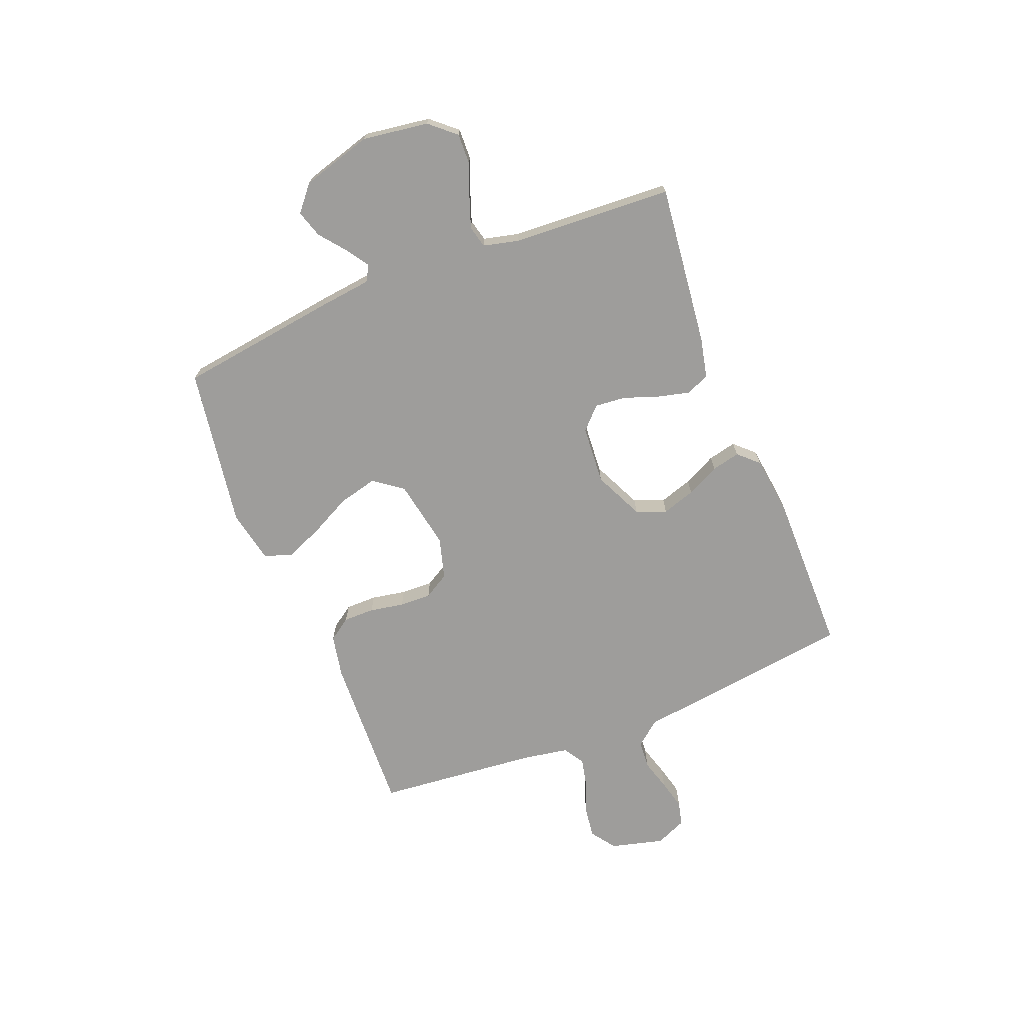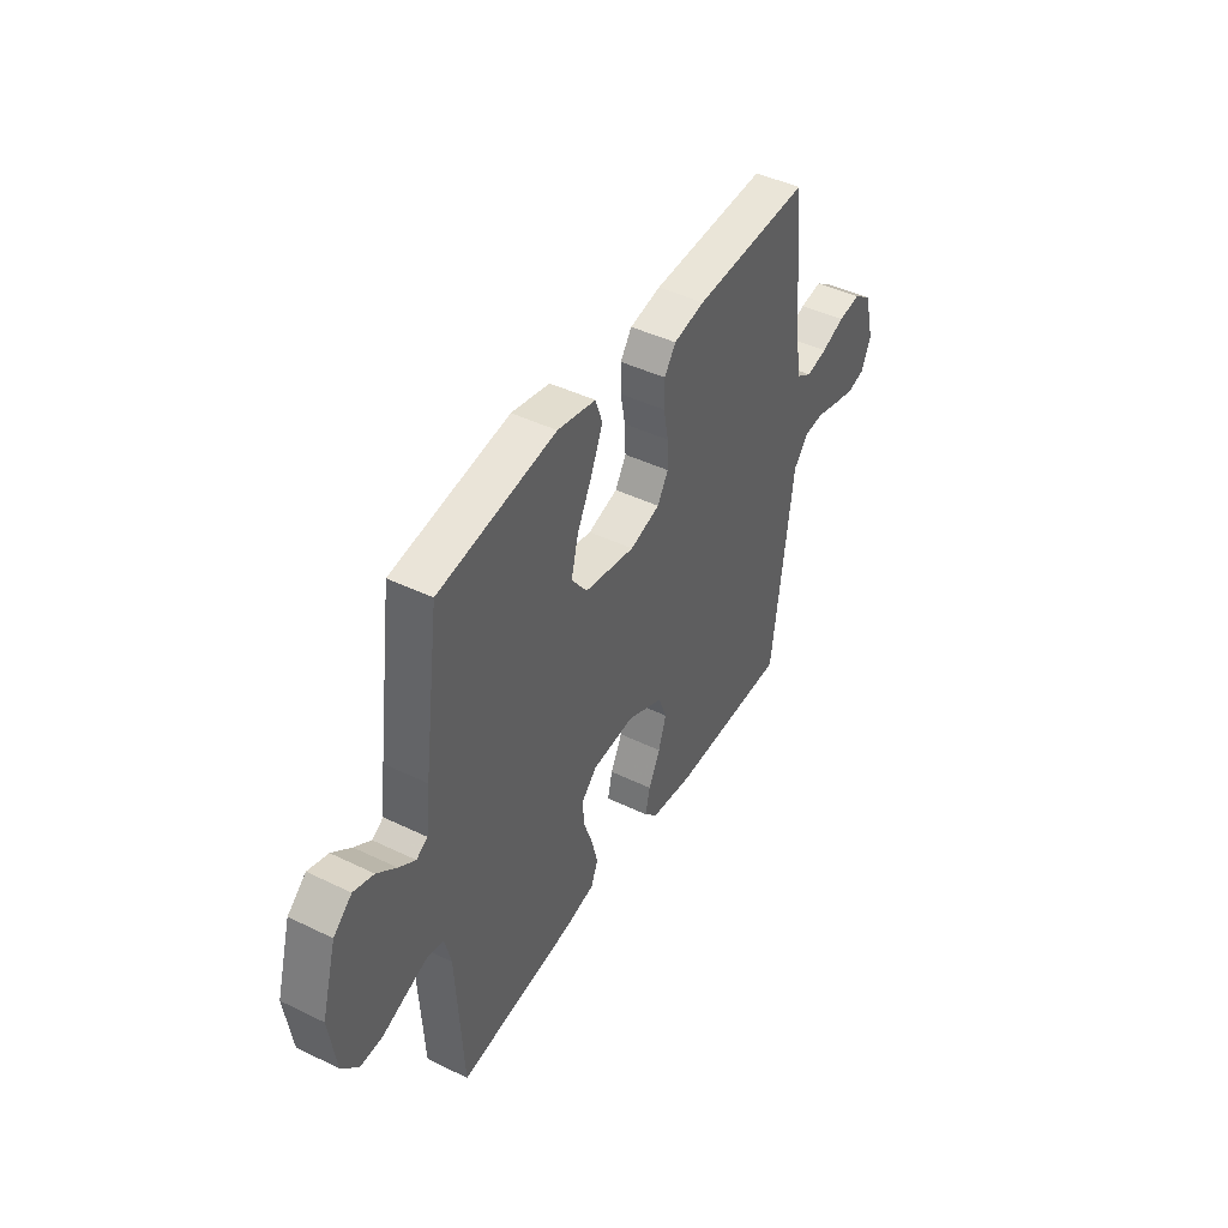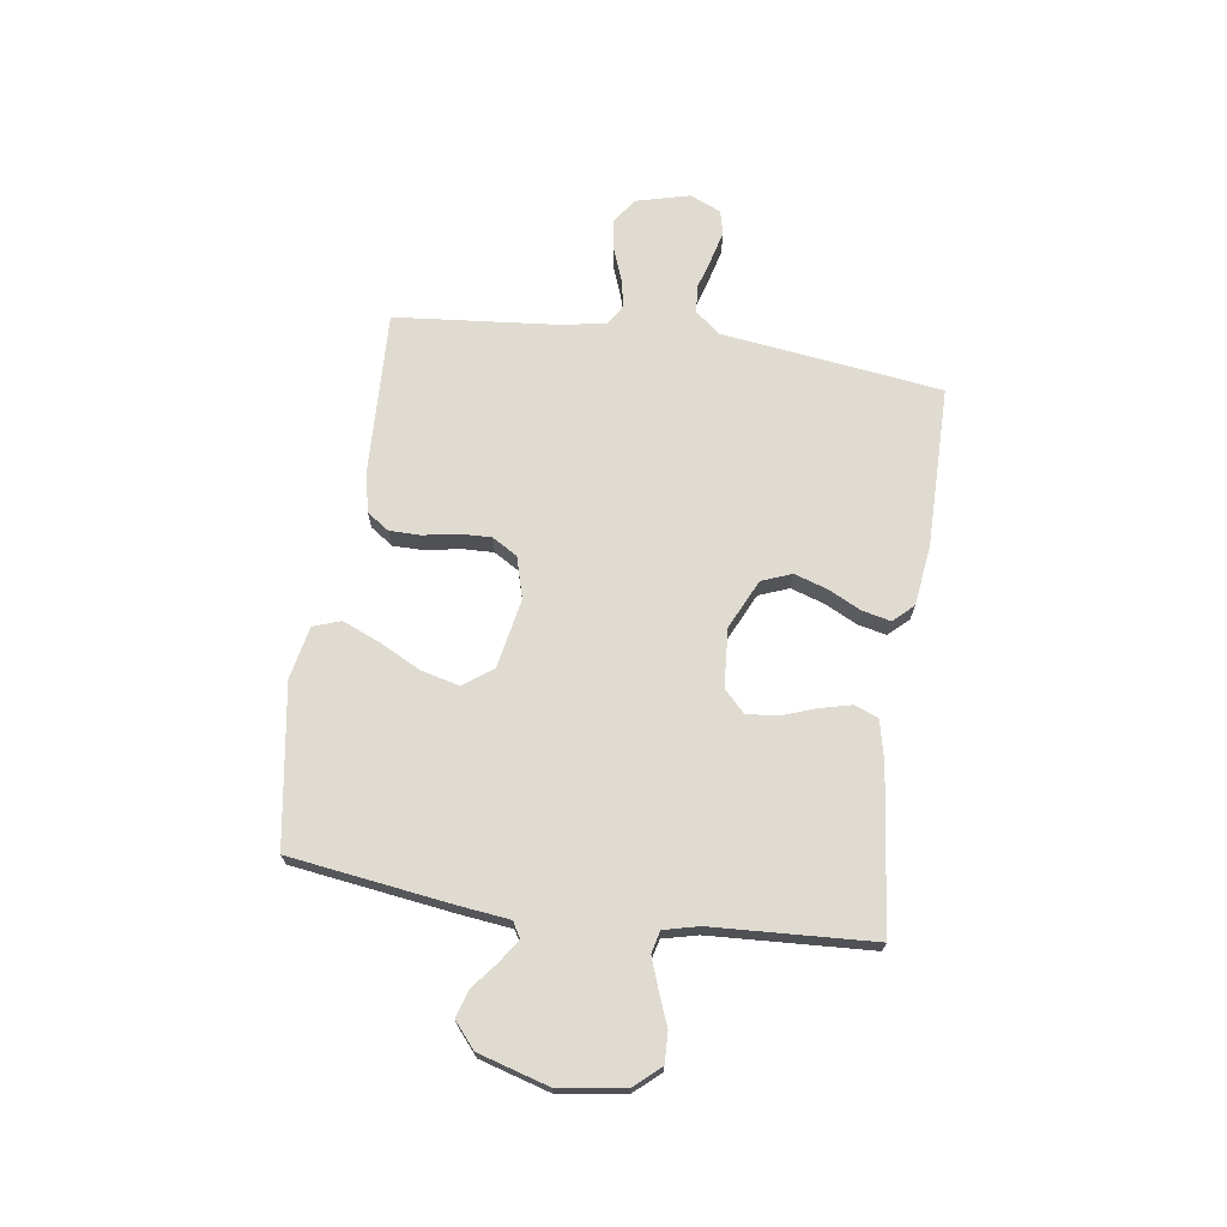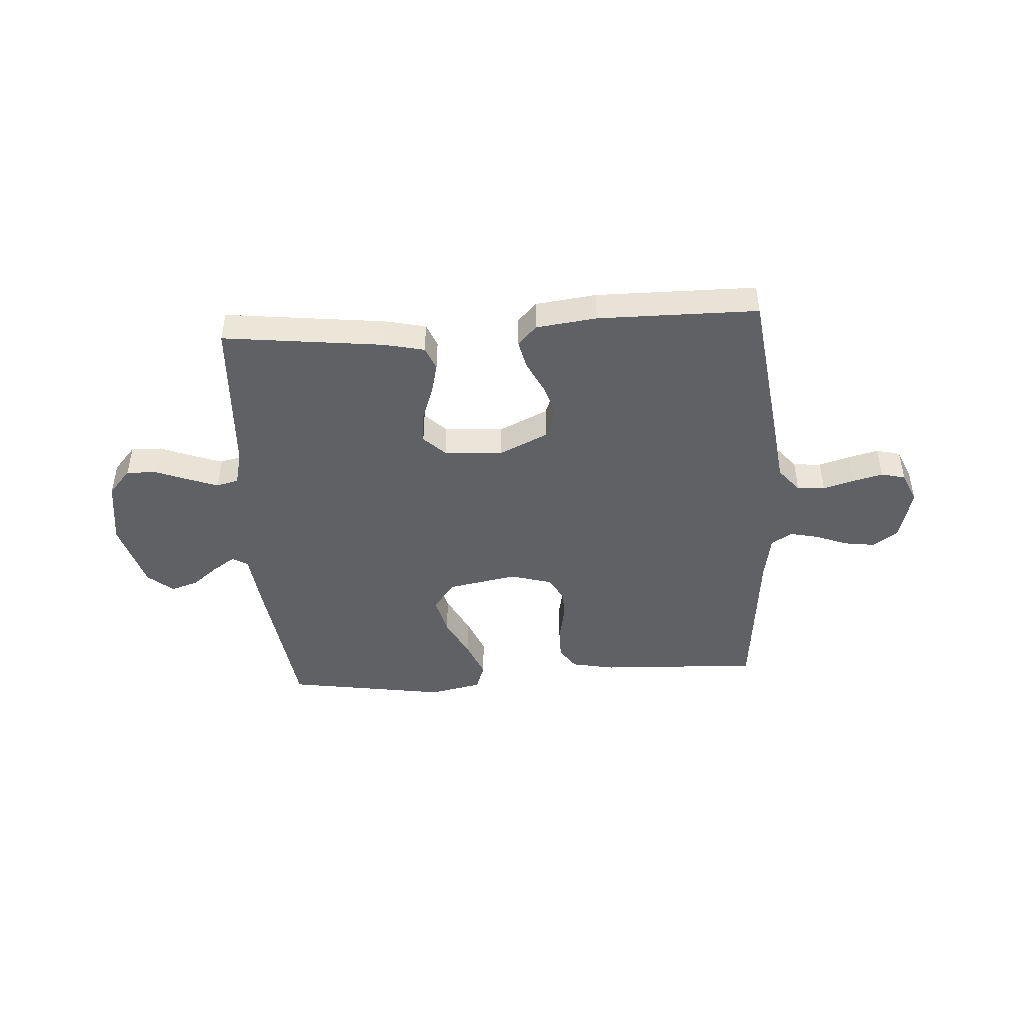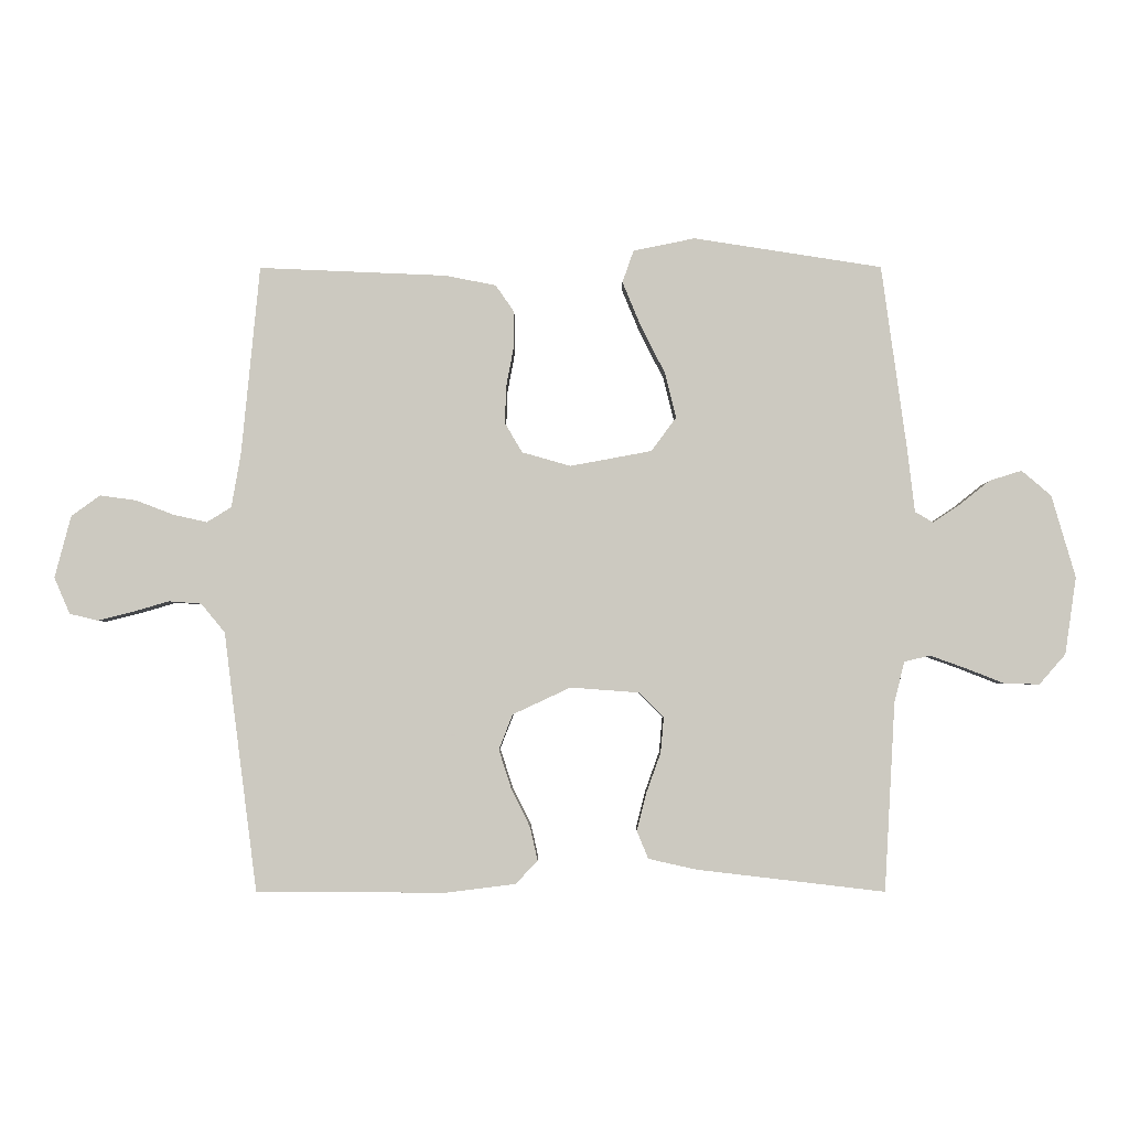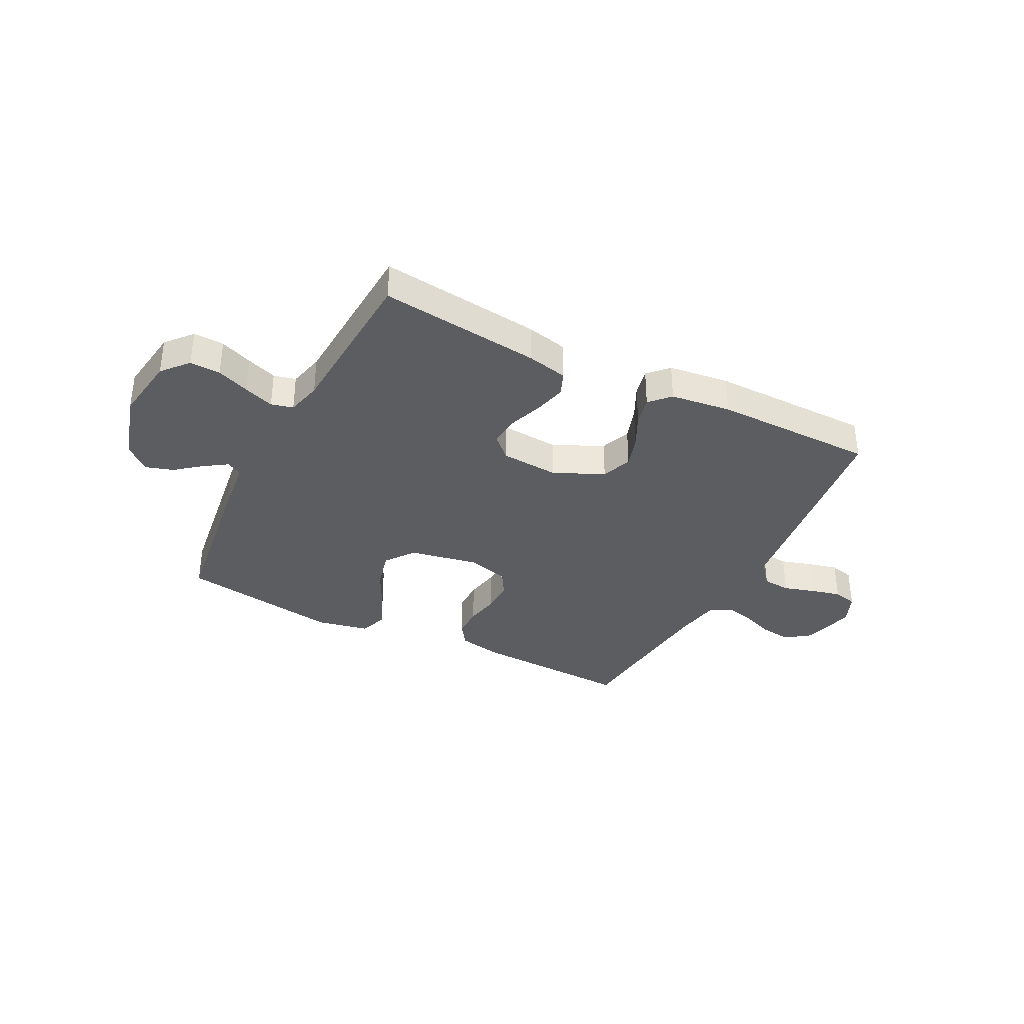
<metadata>
{"format":"obj","ext":"obj","renderer":"f3d","projection":"perspective","resolution":1024,"background":"white","views":[{"elev":-70.5,"azim":111.8,"up":"+Y"},{"elev":44.3,"azim":119.5,"up":"+Z"},{"elev":69.8,"azim":98.4,"up":"+Y"},{"elev":-45.5,"azim":-176.3,"up":"+Y"},{"elev":-2.9,"azim":0.4,"up":"+Z"},{"elev":-35.6,"azim":153.0,"up":"+Y"}]}
</metadata>
<code>
v -0.5 0.07 0.5
v -0.2 0.07 0.487
v -0.12 0.07 0.471
v -0.091 0.07 0.429
v -0.091 0.07 0.371
v -0.103 0.07 0.307
v -0.105 0.07 0.248
v -0.077 0.07 0.201
v 0 0.07 0.179
v 0.13 0.07 0.203
v 0.17 0.07 0.257
v 0.152 0.07 0.329
v 0.113 0.07 0.406
v 0.084 0.07 0.476
v 0.102 0.07 0.527
v 0.2 0.07 0.547
v 0.5 0.07 0.5
v 0.541 0.07 0.2
v 0.552 0.07 0.105
v 0.581 0.07 0.088
v 0.623 0.07 0.116
v 0.672 0.07 0.155
v 0.723 0.07 0.171
v 0.77 0.07 0.131
v 0.808 0.07 0
v 0.79 0.07 -0.123
v 0.748 0.07 -0.171
v 0.691 0.07 -0.169
v 0.63 0.07 -0.145
v 0.574 0.07 -0.125
v 0.533 0.07 -0.135
v 0.517 0.07 -0.2
v 0.5 0.07 -0.5
v 0.2 0.07 -0.465
v 0.124 0.07 -0.448
v 0.106 0.07 -0.404
v 0.121 0.07 -0.344
v 0.144 0.07 -0.28
v 0.149 0.07 -0.223
v 0.109 0.07 -0.184
v 0 0.07 -0.176
v -0.092 0.07 -0.219
v -0.114 0.07 -0.275
v -0.094 0.07 -0.337
v -0.064 0.07 -0.398
v -0.052 0.07 -0.451
v -0.087 0.07 -0.488
v -0.2 0.07 -0.502
v -0.5 0.07 -0.5
v -0.539 0.07 -0.2
v -0.553 0.07 -0.088
v -0.591 0.07 -0.042
v -0.643 0.07 -0.038
v -0.701 0.07 -0.055
v -0.757 0.07 -0.069
v -0.802 0.07 -0.058
v -0.827 0.07 0
v -0.801 0.07 0.099
v -0.755 0.07 0.132
v -0.697 0.07 0.124
v -0.637 0.07 0.101
v -0.583 0.07 0.089
v -0.544 0.07 0.113
v -0.529 0.07 0.2
v -0.5 0 0.5
v -0.2 0 0.487
v -0.12 0 0.471
v -0.091 0 0.429
v -0.091 0 0.371
v -0.103 0 0.307
v -0.105 0 0.248
v -0.077 0 0.201
v 0 0 0.179
v 0.13 0 0.203
v 0.17 0 0.257
v 0.152 0 0.329
v 0.113 0 0.406
v 0.084 0 0.476
v 0.102 0 0.527
v 0.2 0 0.547
v 0.5 0 0.5
v 0.541 0 0.2
v 0.552 0 0.105
v 0.581 0 0.088
v 0.623 0 0.116
v 0.672 0 0.155
v 0.723 0 0.171
v 0.77 0 0.131
v 0.808 0 0
v 0.79 0 -0.123
v 0.748 0 -0.171
v 0.691 0 -0.169
v 0.63 0 -0.145
v 0.574 0 -0.125
v 0.533 0 -0.135
v 0.517 0 -0.2
v 0.5 0 -0.5
v 0.2 0 -0.465
v 0.124 0 -0.448
v 0.106 0 -0.404
v 0.121 0 -0.344
v 0.144 0 -0.28
v 0.149 0 -0.223
v 0.109 0 -0.184
v 0 0 -0.176
v -0.092 0 -0.219
v -0.114 0 -0.275
v -0.094 0 -0.337
v -0.064 0 -0.398
v -0.052 0 -0.451
v -0.087 0 -0.488
v -0.2 0 -0.502
v -0.5 0 -0.5
v -0.539 0 -0.2
v -0.553 0 -0.088
v -0.591 0 -0.042
v -0.643 0 -0.038
v -0.701 0 -0.055
v -0.757 0 -0.069
v -0.802 0 -0.058
v -0.827 0 0
v -0.801 0 0.099
v -0.755 0 0.132
v -0.697 0 0.124
v -0.637 0 0.101
v -0.583 0 0.089
v -0.544 0 0.113
v -0.529 0 0.2
f 59 60 61
f 58 59 61
f 57 58 61
f 56 57 61
f 55 56 61
f 54 55 61
f 53 54 61
f 52 53 61 62
f 51 52 62 63
f 51 63 64
f 50 51 64
f 49 50 64
f 48 49 64
f 47 48 64
f 46 47 64
f 45 46 64
f 44 45 64
f 36 37 38
f 35 36 38
f 34 35 38
f 33 34 38
f 32 33 38
f 31 32 38 39
f 30 31 39 40
f 27 28 29
f 26 27 29
f 25 26 29
f 24 25 29
f 23 24 29
f 22 23 29
f 21 22 29
f 20 21 29 30
f 30 40 41
f 20 30 41
f 19 20 41
f 17 18 19
f 16 17 19
f 15 16 19
f 14 15 19
f 13 14 19
f 12 13 19
f 4 5 6
f 3 4 6
f 2 3 6
f 1 2 6
f 64 1 6
f 64 6 7
f 43 44 64
f 64 7 8
f 43 64 8
f 42 43 8
f 41 42 8 9
f 19 41 9 10
f 11 12 19
f 10 11 19
f 125 124 123
f 125 123 122
f 125 122 121
f 125 121 120
f 125 120 119
f 125 119 118
f 125 118 117
f 126 125 117 116
f 127 126 116 115
f 128 127 115
f 128 115 114
f 128 114 113
f 128 113 112
f 128 112 111
f 128 111 110
f 128 110 109
f 128 109 108
f 102 101 100
f 102 100 99
f 102 99 98
f 102 98 97
f 102 97 96
f 103 102 96 95
f 104 103 95 94
f 93 92 91
f 93 91 90
f 93 90 89
f 93 89 88
f 93 88 87
f 93 87 86
f 93 86 85
f 94 93 85 84
f 105 104 94
f 105 94 84
f 105 84 83
f 83 82 81
f 83 81 80
f 83 80 79
f 83 79 78
f 83 78 77
f 83 77 76
f 70 69 68
f 70 68 67
f 70 67 66
f 70 66 65
f 70 65 128
f 71 70 128
f 128 108 107
f 72 71 128
f 72 128 107
f 72 107 106
f 73 72 106 105
f 74 73 105 83
f 83 76 75
f 83 75 74
f 1 65 66 2
f 2 66 67 3
f 3 67 68 4
f 4 68 69 5
f 5 69 70 6
f 6 70 71 7
f 7 71 72 8
f 8 72 73 9
f 9 73 74 10
f 10 74 75 11
f 11 75 76 12
f 12 76 77 13
f 13 77 78 14
f 14 78 79 15
f 15 79 80 16
f 16 80 81 17
f 17 81 82 18
f 18 82 83 19
f 19 83 84 20
f 20 84 85 21
f 21 85 86 22
f 22 86 87 23
f 23 87 88 24
f 24 88 89 25
f 25 89 90 26
f 26 90 91 27
f 27 91 92 28
f 28 92 93 29
f 29 93 94 30
f 30 94 95 31
f 31 95 96 32
f 32 96 97 33
f 33 97 98 34
f 34 98 99 35
f 35 99 100 36
f 36 100 101 37
f 37 101 102 38
f 38 102 103 39
f 39 103 104 40
f 40 104 105 41
f 41 105 106 42
f 42 106 107 43
f 43 107 108 44
f 44 108 109 45
f 45 109 110 46
f 46 110 111 47
f 47 111 112 48
f 48 112 113 49
f 49 113 114 50
f 50 114 115 51
f 51 115 116 52
f 52 116 117 53
f 53 117 118 54
f 54 118 119 55
f 55 119 120 56
f 56 120 121 57
f 57 121 122 58
f 58 122 123 59
f 59 123 124 60
f 60 124 125 61
f 61 125 126 62
f 62 126 127 63
f 63 127 128 64
f 64 128 65 1

</code>
